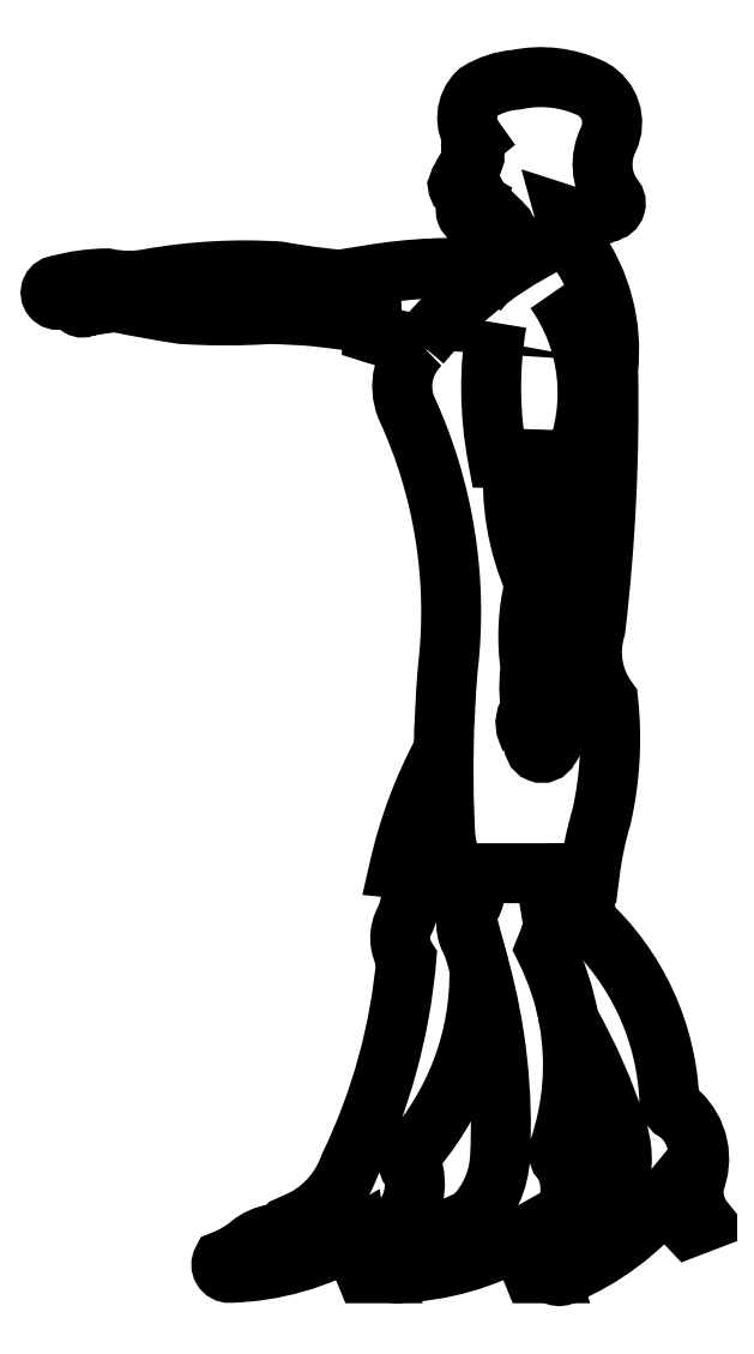
<metadata>
{"format":"dxf","ext":"dxf","renderer":"ezdxf+matplotlib","layout":"modelspace","background":"white","min_lineweight":24,"dpi":150}
</metadata>
<code>
0
SECTION
2
ENTITIES
0
POLYLINE
8
CONTORXXNP----00
66
     1
10
0
20
0
30
0
0
VERTEX
8
CONTORXXNP----00
10
19.85
20
19.21
30
0
42
-0.04223
0
VERTEX
8
CONTORXXNP----00
10
19.78
20
19.23
30
0
0
VERTEX
8
CONTORXXNP----00
10
19.78
20
19.24
30
0
42
0.001634
0
VERTEX
8
CONTORXXNP----00
10
19.71
20
19.25
30
0
42
0.01426
0
VERTEX
8
CONTORXXNP----00
10
19.64
20
19.25
30
0
42
-0.03398
0
VERTEX
8
CONTORXXNP----00
10
19.52
20
19.25
30
0
42
-0.01578
0
VERTEX
8
CONTORXXNP----00
10
19.43
20
19.27
30
0
42
0.009559
0
VERTEX
8
CONTORXXNP----00
10
19.39
20
19.26
30
0
42
-0.6708
0
VERTEX
8
CONTORXXNP----00
10
19.38
20
19.27
30
0
42
-0.2073
0
VERTEX
8
CONTORXXNP----00
10
19.4
20
19.27
30
0
42
0.06608
0
VERTEX
8
CONTORXXNP----00
10
19.35
20
19.27
30
0
42
-1.139
0
VERTEX
8
CONTORXXNP----00
10
19.35
20
19.29
30
0
42
-0.06843
0
VERTEX
8
CONTORXXNP----00
10
19.42
20
19.3
30
0
42
0.1065
0
VERTEX
8
CONTORXXNP----00
10
19.48
20
19.3
30
0
42
-0.05865
0
VERTEX
8
CONTORXXNP----00
10
19.66
20
19.31
30
0
42
0.03305
0
VERTEX
8
CONTORXXNP----00
10
19.78
20
19.3
30
0
0
VERTEX
8
CONTORXXNP----00
10
19.78
20
19.31
30
0
42
-0.05906
0
VERTEX
8
CONTORXXNP----00
10
19.95
20
19.31
30
0
42
0.07943
0
VERTEX
8
CONTORXXNP----00
10
19.97
20
19.36
30
0
42
0.3154
0
VERTEX
8
CONTORXXNP----00
10
19.96
20
19.38
30
0
42
0.03881
0
VERTEX
8
CONTORXXNP----00
10
19.92
20
19.38
30
0
42
-0.6885
0
VERTEX
8
CONTORXXNP----00
10
19.92
20
19.4
30
0
42
0.07785
0
VERTEX
8
CONTORXXNP----00
10
19.92
20
19.41
30
0
42
-0.675
0
VERTEX
8
CONTORXXNP----00
10
19.92
20
19.42
30
0
42
-0.5388
0
VERTEX
8
CONTORXXNP----00
10
19.92
20
19.42
30
0
42
0.3433
0
VERTEX
8
CONTORXXNP----00
10
19.92
20
19.43
30
0
42
-0.0623
0
VERTEX
8
CONTORXXNP----00
10
19.91
20
19.43
30
0
42
-0.7502
0
VERTEX
8
CONTORXXNP----00
10
19.9
20
19.43
30
0
42
-0.09437
0
VERTEX
8
CONTORXXNP----00
10
19.92
20
19.47
30
0
42
0.2043
0
VERTEX
8
CONTORXXNP----00
10
19.92
20
19.47
30
0
42
-0.5017
0
VERTEX
8
CONTORXXNP----00
10
19.93
20
19.49
30
0
42
-0.3807
0
VERTEX
8
CONTORXXNP----00
10
19.93
20
19.56
30
0
42
-0.1232
0
VERTEX
8
CONTORXXNP----00
10
19.98
20
19.57
30
0
42
-0.168
0
VERTEX
8
CONTORXXNP----00
10
20.09
20
19.56
30
0
42
-0.3955
0
VERTEX
8
CONTORXXNP----00
10
20.11
20
19.49
30
0
42
0.2732
0
VERTEX
8
CONTORXXNP----00
10
20.12
20
19.41
30
0
42
-0.6696
0
VERTEX
8
CONTORXXNP----00
10
20.11
20
19.39
30
0
42
-0.204
0
VERTEX
8
CONTORXXNP----00
10
20.05
20
19.39
30
0
42
0.03963
0
VERTEX
8
CONTORXXNP----00
10
20.06
20
19.34
30
0
42
-0.183
0
VERTEX
8
CONTORXXNP----00
10
20.11
20
19.18
30
0
42
-0.03392
0
VERTEX
8
CONTORXXNP----00
10
20.09
20
18.82
30
0
42
0.2415
0
VERTEX
8
CONTORXXNP----00
10
20.11
20
18.72
30
0
42
-0.08247
0
VERTEX
8
CONTORXXNP----00
10
20.1
20
18.56
30
0
42
0.04257
0
VERTEX
8
CONTORXXNP----00
10
20.08
20
18.48
30
0
0
VERTEX
8
CONTORXXNP----00
10
20.07
20
18.48
30
0
42
-0.04637
0
VERTEX
8
CONTORXXNP----00
10
20.08
20
18.42
30
0
42
-0.202
0
VERTEX
8
CONTORXXNP----00
10
20.19
20
18.17
30
0
42
0.3508
0
VERTEX
8
CONTORXXNP----00
10
20.21
20
18.15
30
0
42
-0.3172
0
VERTEX
8
CONTORXXNP----00
10
20.23
20
18.06
30
0
42
0.2153
0
VERTEX
8
CONTORXXNP----00
10
20.24
20
18
30
0
0
VERTEX
8
CONTORXXNP----00
10
20.22
20
18
30
0
42
-0.07033
0
VERTEX
8
CONTORXXNP----00
10
20.19
20
18.04
30
0
42
-0.1251
0
VERTEX
8
CONTORXXNP----00
10
20.05
20
17.93
30
0
42
-0.5842
0
VERTEX
8
CONTORXXNP----00
10
20.03
20
17.94
30
0
42
0.08168
0
VERTEX
8
CONTORXXNP----00
10
20.06
20
17.98
30
0
42
-0.1337
0
VERTEX
8
CONTORXXNP----00
10
20.08
20
18
30
0
42
0.1778
0
VERTEX
8
CONTORXXNP----00
10
20.1
20
18.02
30
0
42
0.007424
0
VERTEX
8
CONTORXXNP----00
10
20.12
20
18.04
30
0
42
0.1876
0
VERTEX
8
CONTORXXNP----00
10
20.12
20
18.13
30
0
42
0.05068
0
VERTEX
8
CONTORXXNP----00
10
20.06
20
18.28
30
0
42
-0.1264
0
VERTEX
8
CONTORXXNP----00
10
20.04
20
18.1
30
0
42
0.3508
0
VERTEX
8
CONTORXXNP----00
10
20.05
20
18.09
30
0
42
-0.3172
0
VERTEX
8
CONTORXXNP----00
10
20.03
20
17.99
30
0
42
0.2153
0
VERTEX
8
CONTORXXNP----00
10
20.03
20
17.93
30
0
0
VERTEX
8
CONTORXXNP----00
10
20.01
20
17.93
30
0
42
-0.07033
0
VERTEX
8
CONTORXXNP----00
10
19.99
20
17.98
30
0
42
-0.1251
0
VERTEX
8
CONTORXXNP----00
10
19.82
20
17.93
30
0
42
-0.5842
0
VERTEX
8
CONTORXXNP----00
10
19.81
20
17.95
30
0
42
0.08168
0
VERTEX
8
CONTORXXNP----00
10
19.85
20
17.97
30
0
42
-0.1337
0
VERTEX
8
CONTORXXNP----00
10
19.88
20
17.99
30
0
42
0.1778
0
VERTEX
8
CONTORXXNP----00
10
19.9
20
18
30
0
42
0.007424
0
VERTEX
8
CONTORXXNP----00
10
19.92
20
18.01
30
0
42
0.1876
0
VERTEX
8
CONTORXXNP----00
10
19.96
20
18.09
30
0
42
0.08096
0
VERTEX
8
CONTORXXNP----00
10
19.93
20
18.35
30
0
42
-0.1929
0
VERTEX
8
CONTORXXNP----00
10
19.83
20
18.09
30
0
42
0.3508
0
VERTEX
8
CONTORXXNP----00
10
19.84
20
18.07
30
0
42
-0.3325
0
VERTEX
8
CONTORXXNP----00
10
19.8
20
17.99
30
0
42
0.2153
0
VERTEX
8
CONTORXXNP----00
10
19.8
20
17.93
30
0
0
VERTEX
8
CONTORXXNP----00
10
19.78
20
17.93
30
0
42
-0.07033
0
VERTEX
8
CONTORXXNP----00
10
19.76
20
17.98
30
0
42
-0.1251
0
VERTEX
8
CONTORXXNP----00
10
19.59
20
17.93
30
0
42
-0.5842
0
VERTEX
8
CONTORXXNP----00
10
19.58
20
17.95
30
0
42
0.08168
0
VERTEX
8
CONTORXXNP----00
10
19.62
20
17.97
30
0
42
-0.1337
0
VERTEX
8
CONTORXXNP----00
10
19.65
20
17.99
30
0
42
0.1778
0
VERTEX
8
CONTORXXNP----00
10
19.67
20
18
30
0
42
0.007424
0
VERTEX
8
CONTORXXNP----00
10
19.69
20
18.01
30
0
42
0.1825
0
VERTEX
8
CONTORXXNP----00
10
19.75
20
18.08
30
0
42
0.09141
0
VERTEX
8
CONTORXXNP----00
10
19.83
20
18.37
30
0
42
-0.2845
0
VERTEX
8
CONTORXXNP----00
10
19.83
20
18.42
30
0
42
0.1724
0
VERTEX
8
CONTORXXNP----00
10
19.84
20
18.49
30
0
0
VERTEX
8
CONTORXXNP----00
10
19.82
20
18.49
30
0
42
-0.06942
0
VERTEX
8
CONTORXXNP----00
10
19.88
20
18.65
30
0
42
-0.01666
0
VERTEX
8
CONTORXXNP----00
10
19.89
20
18.76
30
0
42
0.1385
0
VERTEX
8
CONTORXXNP----00
10
19.83
20
19.12
30
0
42
-0.3082
0
VERTEX
8
CONTORXXNP----00
10
19.85
20
19.21
30
0
42
-0.1207
0
SEQEND
8
CONTORXXNP----00
0
POLYLINE
8
0
66
     1
10
0
20
0
30
0
0
VERTEX
8
0
10
19.85
20
19.21
30
0
42
-0.04223
0
VERTEX
8
0
10
19.78
20
19.23
30
0
0
VERTEX
8
0
10
19.78
20
19.24
30
0
42
0.001634
0
VERTEX
8
0
10
19.71
20
19.25
30
0
42
0.01426
0
VERTEX
8
0
10
19.64
20
19.25
30
0
42
-0.03398
0
VERTEX
8
0
10
19.52
20
19.25
30
0
42
-0.01578
0
VERTEX
8
0
10
19.43
20
19.27
30
0
42
0.009559
0
VERTEX
8
0
10
19.39
20
19.26
30
0
42
-0.6708
0
VERTEX
8
0
10
19.38
20
19.27
30
0
42
-0.2073
0
VERTEX
8
0
10
19.4
20
19.27
30
0
42
0.06608
0
VERTEX
8
0
10
19.35
20
19.27
30
0
42
-1.139
0
VERTEX
8
0
10
19.35
20
19.29
30
0
42
-0.06843
0
VERTEX
8
0
10
19.42
20
19.3
30
0
42
0.1065
0
VERTEX
8
0
10
19.48
20
19.3
30
0
42
-0.05865
0
VERTEX
8
0
10
19.66
20
19.31
30
0
42
0.03305
0
VERTEX
8
0
10
19.78
20
19.3
30
0
0
VERTEX
8
0
10
19.78
20
19.31
30
0
42
-0.05906
0
VERTEX
8
0
10
19.95
20
19.31
30
0
42
0.07943
0
VERTEX
8
0
10
19.97
20
19.36
30
0
42
0.3154
0
VERTEX
8
0
10
19.96
20
19.38
30
0
42
0.03881
0
VERTEX
8
0
10
19.92
20
19.38
30
0
42
-0.6885
0
VERTEX
8
0
10
19.92
20
19.4
30
0
42
0.07785
0
VERTEX
8
0
10
19.92
20
19.41
30
0
42
-0.675
0
VERTEX
8
0
10
19.92
20
19.42
30
0
42
-0.5388
0
VERTEX
8
0
10
19.92
20
19.42
30
0
42
0.3433
0
VERTEX
8
0
10
19.92
20
19.43
30
0
42
-0.0623
0
VERTEX
8
0
10
19.91
20
19.43
30
0
42
-0.7502
0
VERTEX
8
0
10
19.9
20
19.43
30
0
42
-0.09437
0
VERTEX
8
0
10
19.92
20
19.47
30
0
42
0.2043
0
VERTEX
8
0
10
19.92
20
19.47
30
0
42
-0.5017
0
VERTEX
8
0
10
19.93
20
19.49
30
0
42
-0.3807
0
VERTEX
8
0
10
19.93
20
19.56
30
0
42
-0.1232
0
VERTEX
8
0
10
19.98
20
19.57
30
0
42
-0.168
0
VERTEX
8
0
10
20.09
20
19.56
30
0
42
-0.3955
0
VERTEX
8
0
10
20.11
20
19.49
30
0
42
0.2732
0
VERTEX
8
0
10
20.12
20
19.41
30
0
42
-0.6696
0
VERTEX
8
0
10
20.11
20
19.39
30
0
42
-0.204
0
VERTEX
8
0
10
20.05
20
19.39
30
0
42
0.03963
0
VERTEX
8
0
10
20.06
20
19.34
30
0
42
-0.183
0
VERTEX
8
0
10
20.11
20
19.18
30
0
42
-0.03392
0
VERTEX
8
0
10
20.09
20
18.82
30
0
42
0.2415
0
VERTEX
8
0
10
20.11
20
18.72
30
0
42
-0.08247
0
VERTEX
8
0
10
20.1
20
18.56
30
0
42
0.04257
0
VERTEX
8
0
10
20.08
20
18.48
30
0
0
VERTEX
8
0
10
20.07
20
18.48
30
0
42
-0.04637
0
VERTEX
8
0
10
20.08
20
18.42
30
0
42
-0.202
0
VERTEX
8
0
10
20.19
20
18.17
30
0
42
0.3508
0
VERTEX
8
0
10
20.21
20
18.15
30
0
42
-0.3172
0
VERTEX
8
0
10
20.23
20
18.06
30
0
42
0.2153
0
VERTEX
8
0
10
20.24
20
18
30
0
0
VERTEX
8
0
10
20.22
20
18
30
0
42
-0.07033
0
VERTEX
8
0
10
20.19
20
18.04
30
0
42
-0.1251
0
VERTEX
8
0
10
20.05
20
17.93
30
0
42
-0.5842
0
VERTEX
8
0
10
20.03
20
17.94
30
0
42
0.08168
0
VERTEX
8
0
10
20.06
20
17.98
30
0
42
-0.1337
0
VERTEX
8
0
10
20.08
20
18
30
0
42
0.1778
0
VERTEX
8
0
10
20.1
20
18.02
30
0
42
0.007424
0
VERTEX
8
0
10
20.12
20
18.04
30
0
42
0.1876
0
VERTEX
8
0
10
20.12
20
18.13
30
0
42
0.05068
0
VERTEX
8
0
10
20.06
20
18.28
30
0
42
-0.1264
0
VERTEX
8
0
10
20.04
20
18.1
30
0
42
0.3508
0
VERTEX
8
0
10
20.05
20
18.09
30
0
42
-0.3172
0
VERTEX
8
0
10
20.03
20
17.99
30
0
42
0.2153
0
VERTEX
8
0
10
20.03
20
17.93
30
0
0
VERTEX
8
0
10
20.01
20
17.93
30
0
42
-0.07033
0
VERTEX
8
0
10
19.99
20
17.98
30
0
42
-0.1251
0
VERTEX
8
0
10
19.82
20
17.93
30
0
42
-0.5842
0
VERTEX
8
0
10
19.81
20
17.95
30
0
42
0.08168
0
VERTEX
8
0
10
19.85
20
17.97
30
0
42
-0.1337
0
VERTEX
8
0
10
19.88
20
17.99
30
0
42
0.1778
0
VERTEX
8
0
10
19.9
20
18
30
0
42
0.007424
0
VERTEX
8
0
10
19.92
20
18.01
30
0
42
0.1876
0
VERTEX
8
0
10
19.96
20
18.09
30
0
42
0.08096
0
VERTEX
8
0
10
19.93
20
18.35
30
0
42
-0.1929
0
VERTEX
8
0
10
19.83
20
18.09
30
0
42
0.3508
0
VERTEX
8
0
10
19.84
20
18.07
30
0
42
-0.3325
0
VERTEX
8
0
10
19.8
20
17.99
30
0
42
0.2153
0
VERTEX
8
0
10
19.8
20
17.93
30
0
0
VERTEX
8
0
10
19.78
20
17.93
30
0
42
-0.07033
0
VERTEX
8
0
10
19.76
20
17.98
30
0
42
-0.1251
0
VERTEX
8
0
10
19.59
20
17.93
30
0
42
-0.5842
0
VERTEX
8
0
10
19.58
20
17.95
30
0
42
0.08168
0
VERTEX
8
0
10
19.62
20
17.97
30
0
42
-0.1337
0
VERTEX
8
0
10
19.65
20
17.99
30
0
42
0.1778
0
VERTEX
8
0
10
19.67
20
18
30
0
42
0.007424
0
VERTEX
8
0
10
19.69
20
18.01
30
0
42
0.1825
0
VERTEX
8
0
10
19.75
20
18.08
30
0
42
0.09141
0
VERTEX
8
0
10
19.83
20
18.37
30
0
42
-0.2845
0
VERTEX
8
0
10
19.83
20
18.42
30
0
42
0.1724
0
VERTEX
8
0
10
19.84
20
18.49
30
0
0
VERTEX
8
0
10
19.82
20
18.49
30
0
42
-0.06942
0
VERTEX
8
0
10
19.88
20
18.65
30
0
42
-0.01666
0
VERTEX
8
0
10
19.89
20
18.76
30
0
42
0.1385
0
VERTEX
8
0
10
19.83
20
19.12
30
0
42
-0.3082
0
VERTEX
8
0
10
19.85
20
19.21
30
0
42
-0.1207
0
SEQEND
8
0
0
POLYLINE
8
0
66
     1
10
0
20
0
30
0
0
VERTEX
8
0
10
19.78
20
19.3
30
0
0
VERTEX
8
0
10
19.78
20
19.24
30
0
42
0.07452
0
SEQEND
8
0
0
POLYLINE
8
0
66
     1
10
0
20
0
30
0
0
VERTEX
8
0
10
19.85
20
19.21
30
0
42
-0.1207
0
VERTEX
8
0
10
20.06
20
19.36
30
0
42
-0.104
0
SEQEND
8
0
0
POLYLINE
8
0
66
     1
10
0
20
0
30
0
0
VERTEX
8
0
10
19.93
20
19.28
30
0
42
0.05644
0
VERTEX
8
0
10
19.95
20
19.31
30
0
42
0.3154
0
SEQEND
8
0
0
POLYLINE
8
0
66
     1
10
0
20
0
30
0
0
VERTEX
8
0
10
20.04
20
19.28
30
0
42
-0.2586
0
VERTEX
8
0
10
20.06
20
19.05
30
0
0
VERTEX
8
0
10
19.96
20
19.05
30
0
42
-0.08999
0
VERTEX
8
0
10
19.96
20
19.24
30
0
42
-1.102
0
SEQEND
8
0
0
POLYLINE
8
0
66
     1
10
0
20
0
30
0
0
VERTEX
8
0
10
20.05
20
19.05
30
0
42
-0.04279
0
VERTEX
8
0
10
20.06
20
18.89
30
0
42
-0.03313
0
VERTEX
8
0
10
20.04
20
18.73
30
0
42
-0.2926
0
VERTEX
8
0
10
20.03
20
18.65
30
0
42
-0.9465
0
VERTEX
8
0
10
20.01
20
18.66
30
0
42
-0.1427
0
VERTEX
8
0
10
20.01
20
18.68
30
0
42
-0.6632
0
VERTEX
8
0
10
20
20
18.68
30
0
42
-0.2928
0
VERTEX
8
0
10
20
20
18.71
30
0
42
0.08659
0
VERTEX
8
0
10
20
20
18.73
30
0
42
-0.05051
0
VERTEX
8
0
10
20
20
18.77
30
0
42
-0.0975
0
VERTEX
8
0
10
20.01
20
18.88
30
0
42
-0.1262
0
VERTEX
8
0
10
19.98
20
19.05
30
0
42
13.46
0
SEQEND
8
0
0
POLYLINE
8
0
66
     1
10
0
20
0
30
0
0
VERTEX
8
0
10
19.89
20
18.48
30
0
0
VERTEX
8
0
10
19.84
20
18.49
30
0
42
-0.06942
0
SEQEND
8
0
0
POLYLINE
8
0
66
     1
10
0
20
0
30
0
0
VERTEX
8
0
10
19.92
20
18.48
30
0
42
-0.2891
0
VERTEX
8
0
10
19.92
20
18.44
30
0
42
0.2845
0
VERTEX
8
0
10
19.92
20
18.39
30
0
42
-0.01022
0
VERTEX
8
0
10
19.93
20
18.35
30
0
42
-0.1876
0
SEQEND
8
0
0
POLYLINE
8
0
66
     1
10
0
20
0
30
0
0
VERTEX
8
0
10
20.07
20
18.48
30
0
0
VERTEX
8
0
10
19.89
20
18.48
30
0
42
-0.02535
0
VERTEX
8
0
10
19.88
20
18.65
30
0
42
0.1385
0
SEQEND
8
0
0
POLYLINE
8
0
66
     1
10
0
20
0
30
0
0
VERTEX
8
0
10
20.05
20
18.48
30
0
42
-0.07768
0
VERTEX
8
0
10
20.02
20
18.38
30
0
42
-0.0737
0
VERTEX
8
0
10
20.06
20
18.28
30
0
42
0.3508
0
SEQEND
8
0
0
ENDSEC
0
EOF

</code>
